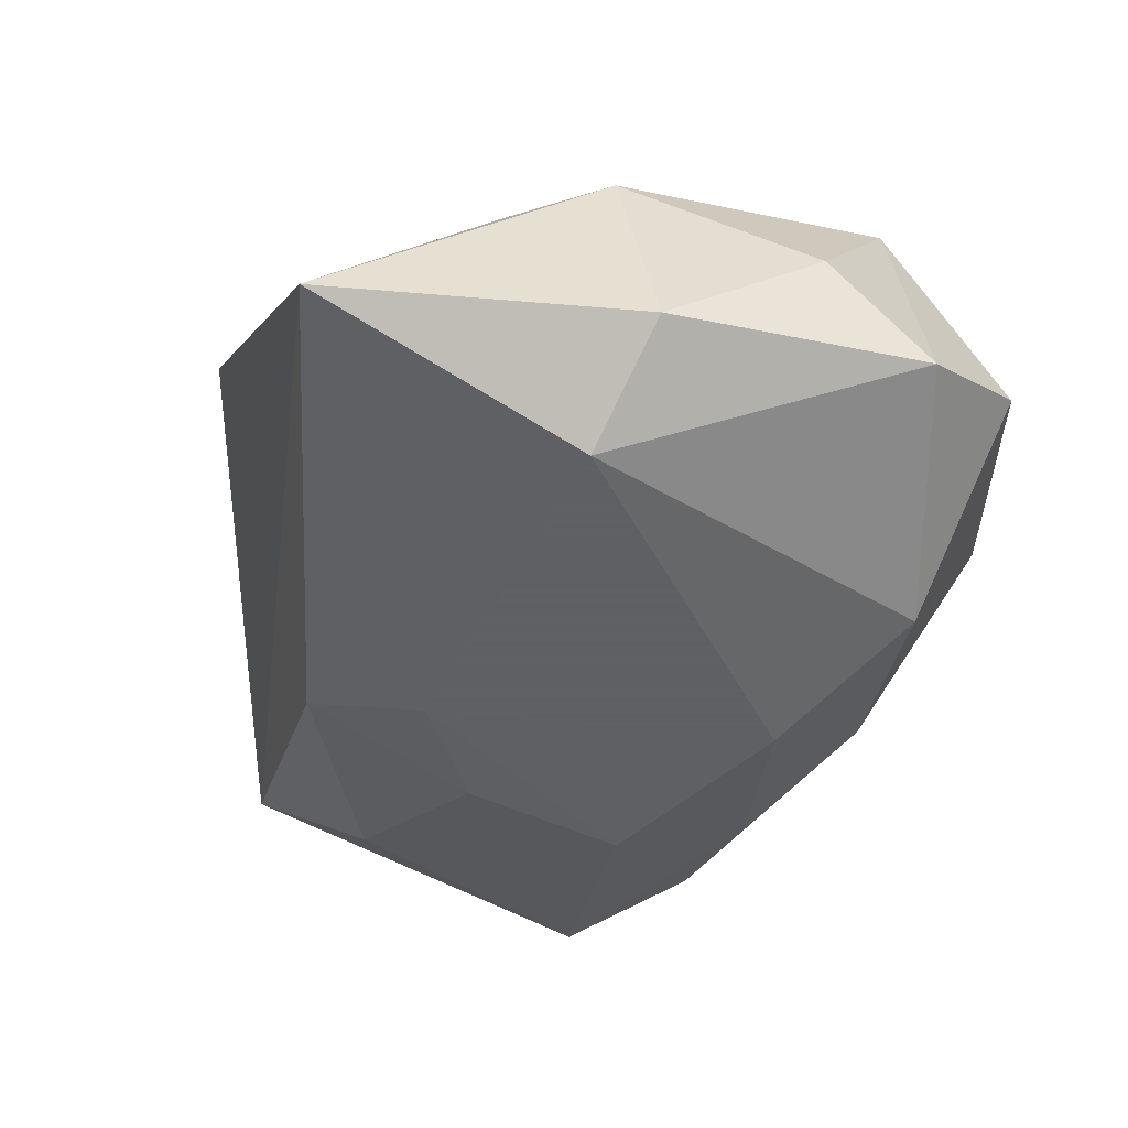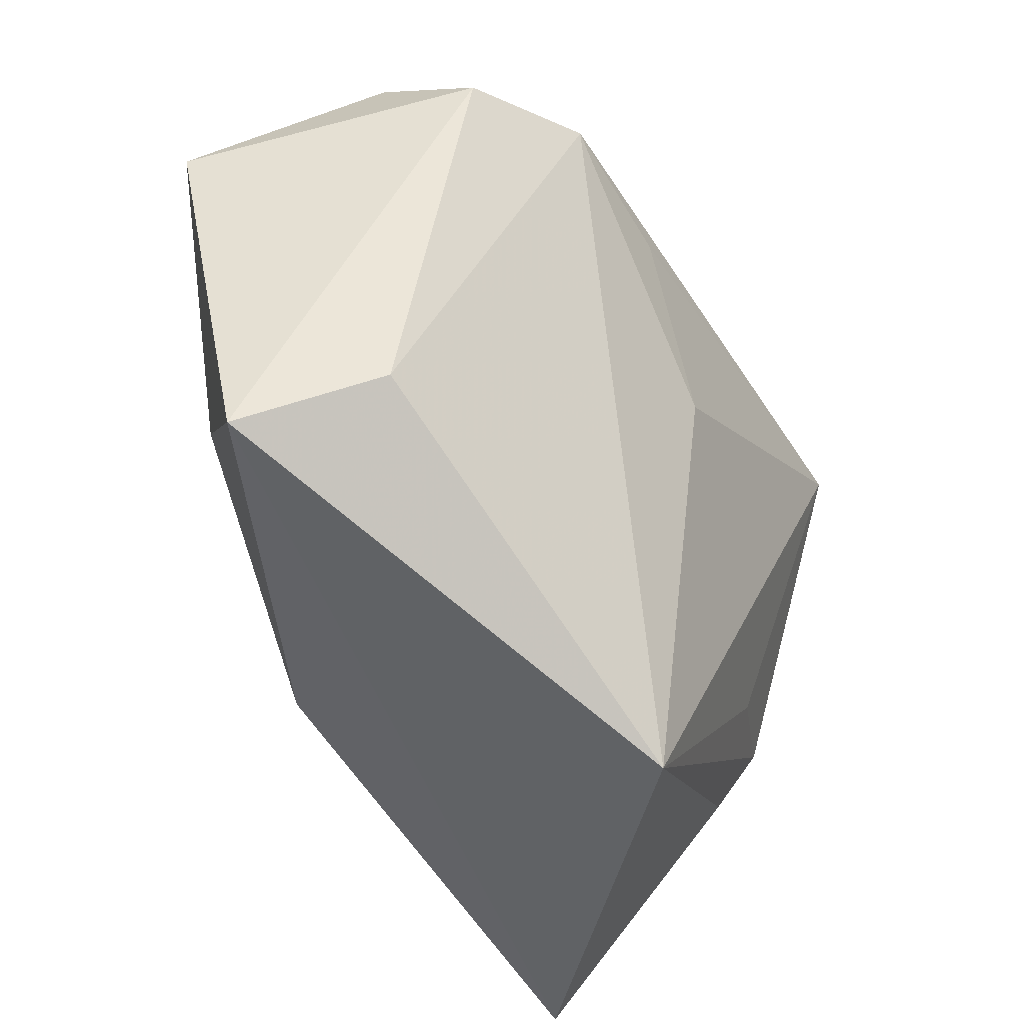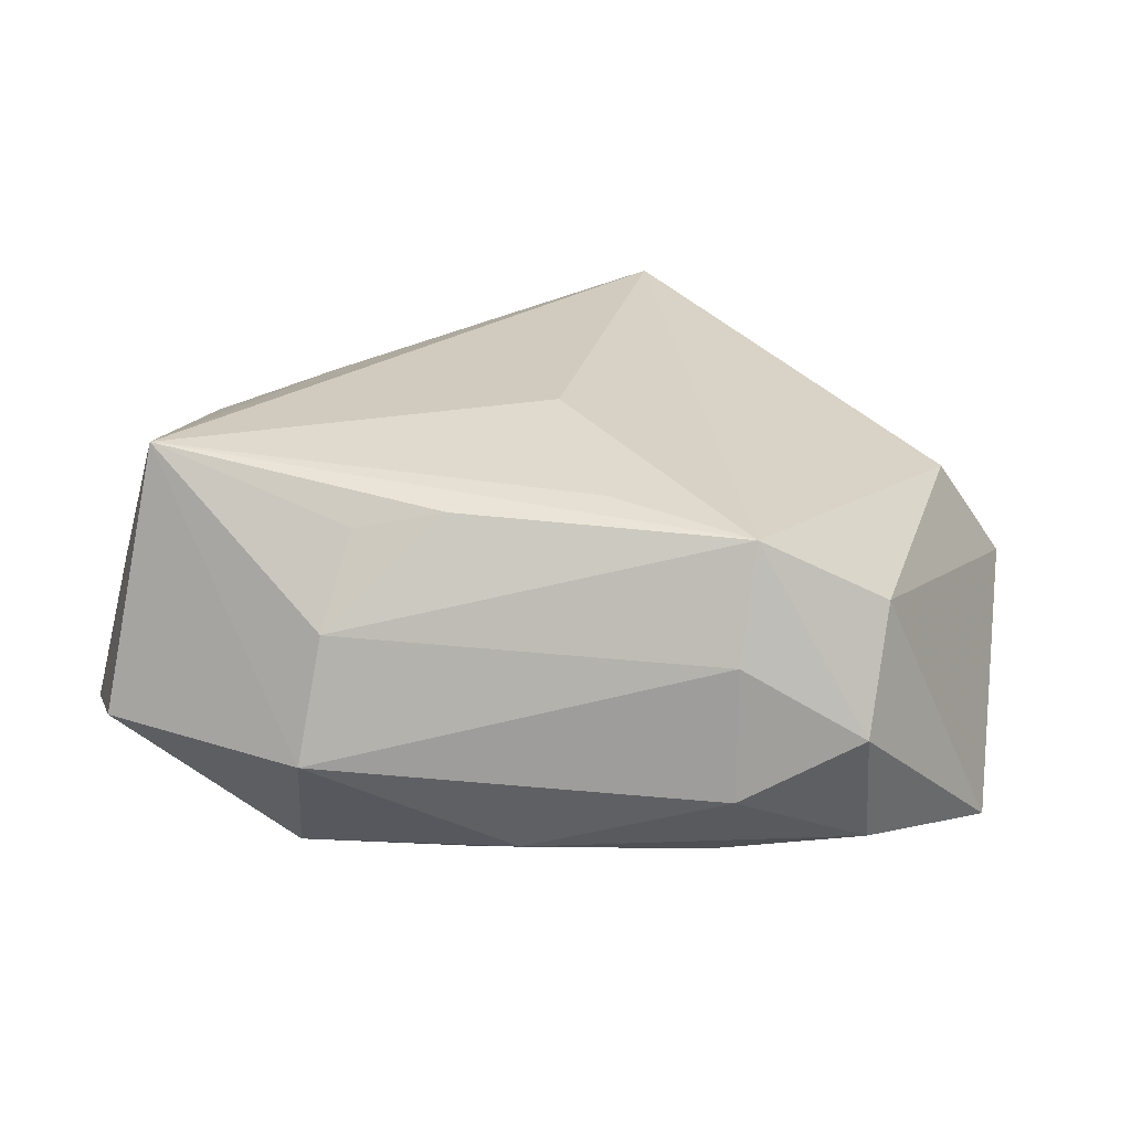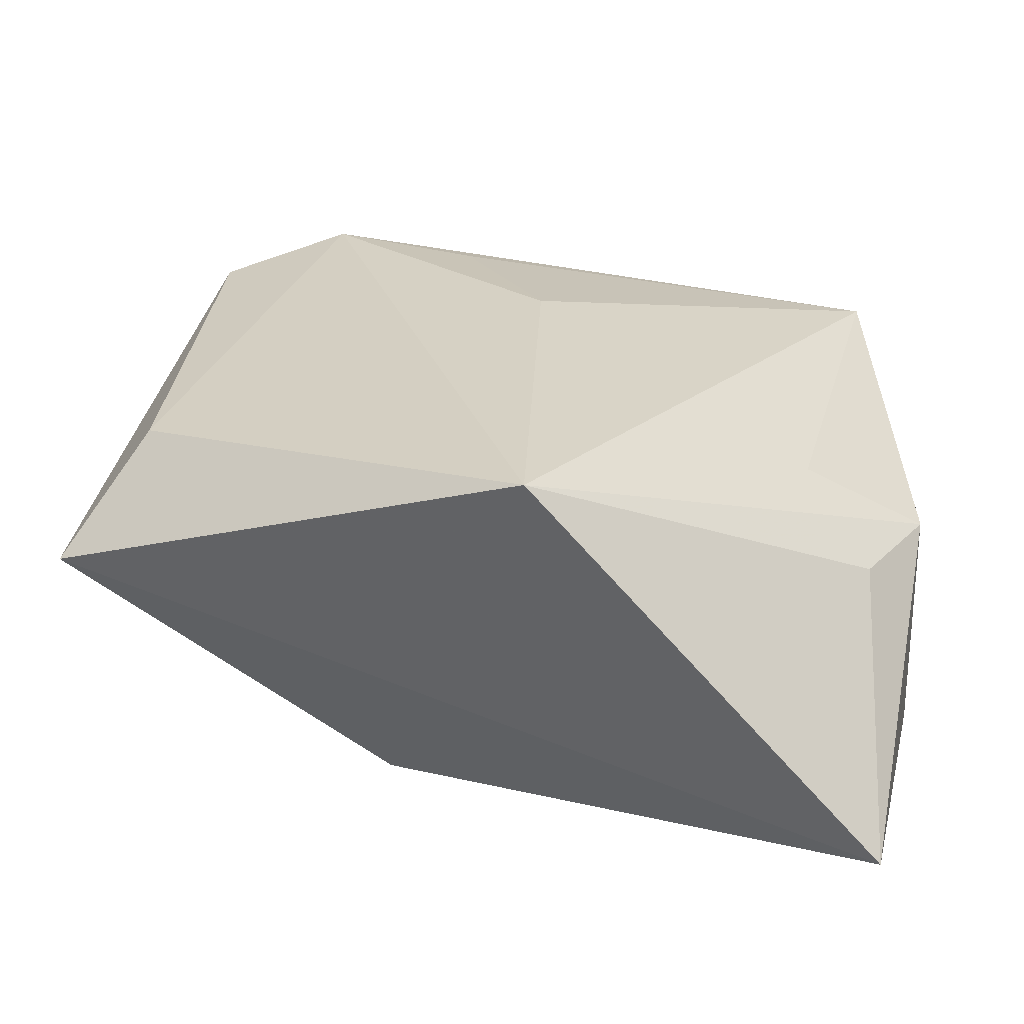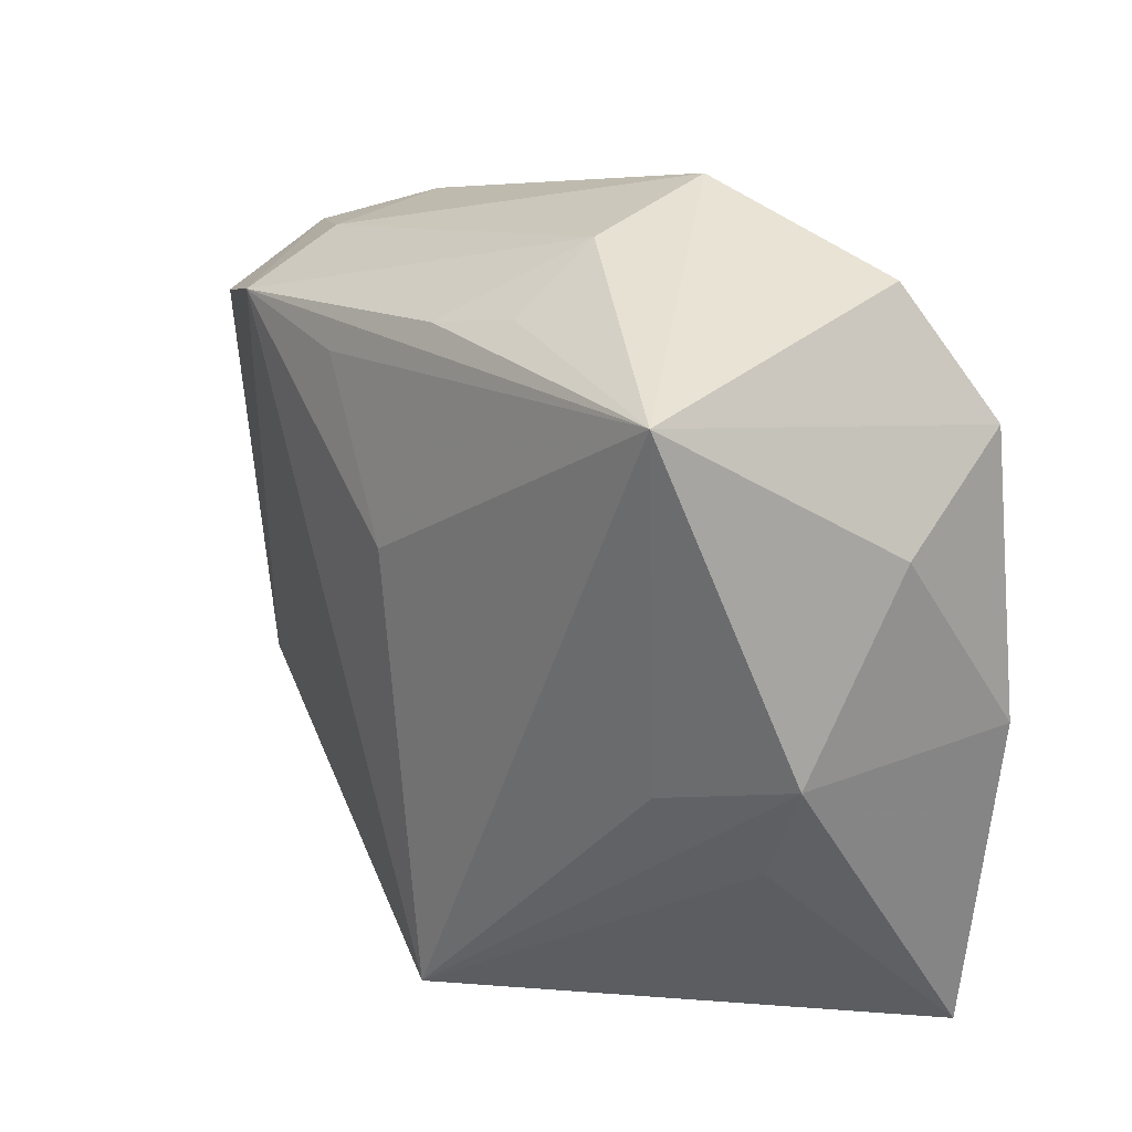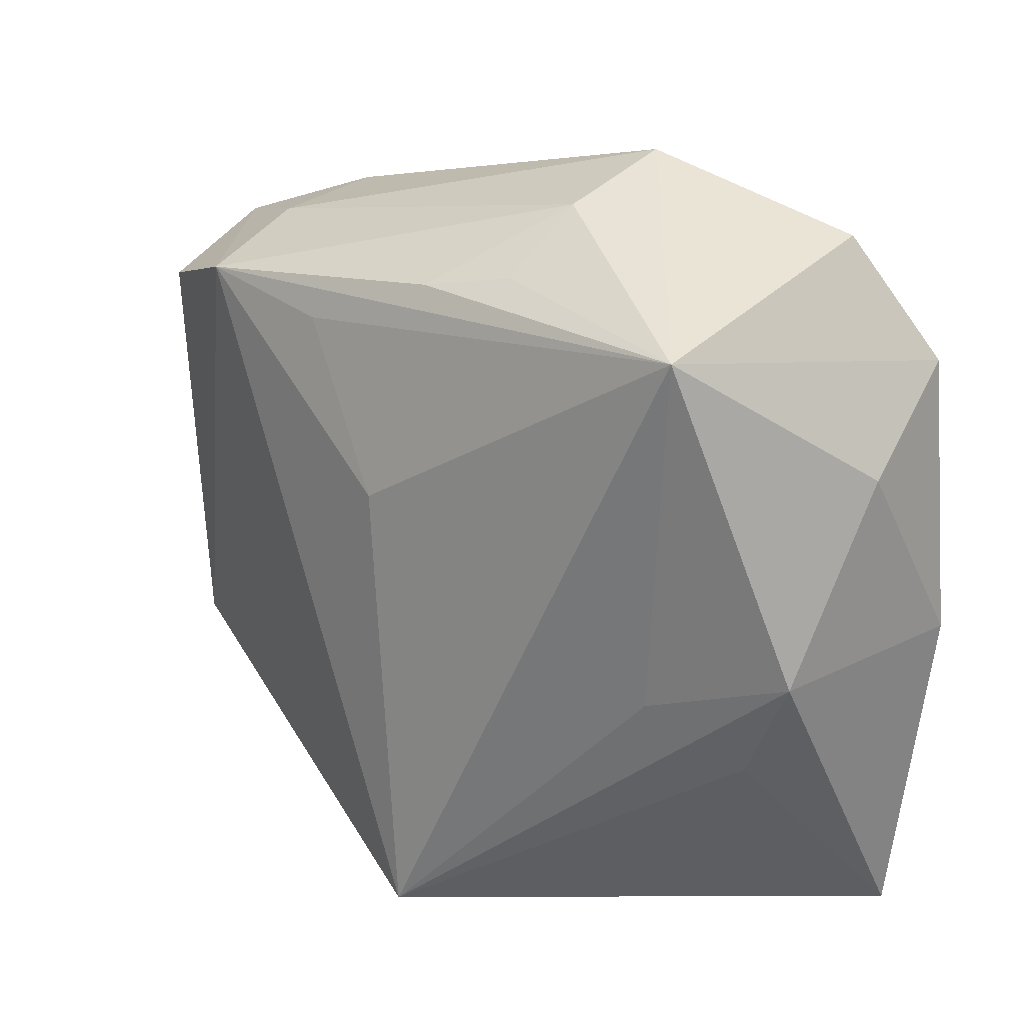
<metadata>
{"format":"obj","ext":"obj","renderer":"f3d","projection":"perspective","resolution":1024,"background":"white","views":[{"elev":-45.3,"azim":68.9,"up":"+Z"},{"elev":-39.6,"azim":-61.0,"up":"+Y"},{"elev":30.9,"azim":-168.8,"up":"+Z"},{"elev":-69.6,"azim":-8.9,"up":"+Y"},{"elev":13.9,"azim":49.5,"up":"+Y"},{"elev":11.6,"azim":39.1,"up":"+Y"}]}
</metadata>
<code>
v -0.02445 -0.007432 -0.008474
v -0.01626 0.01969 0.007227
v 0.02743 0.01156 -0.005684
v 0.01614 -0.009488 0.00951
v -0.007229 0.01349 0.01438
v 0.008627 0.02109 0.00735
v -0.003438 0.02138 -0.006374
v -0.007761 -0.01638 -0.01234
v 0.0225 -0.0261 -0.009518
v -0.03115 0.01077 -0.00758
v 0.02002 -0.007745 -0.01387
v -0.002882 -0.0261 0.01145
v -0.02426 0.0174 -0.005421
v -0.02623 -0.01025 0.005814
v -0.01133 -0.004069 -0.01337
v -0.02401 0.01913 0.002785
v 0.00189 0.01614 0.01372
v 0.0235 0.01936 -0.001504
v -0.01661 0.01617 0.01392
v -0.01466 0.01768 -0.007647
v 0.007666 0.01682 0.0124
v -0.02443 0.01498 0.01007
v 0.02463 -0.007719 0.0063
v 0.001323 0.01238 -0.01387
v 0.02694 -0.006098 -0.008191
v -0.01653 0.02146 -0.00112
v -0.00402 -0.009591 -0.01387
v 0.02056 -0.01389 0.004913
v -0.01322 0.007292 -0.01314
v 0.02737 0.004879 0.001207
v 0.009507 0.02424 -0.0002252
v -0.002092 0.002378 0.0148
v 0.02148 0.01296 0.01478
v -0.0306 -0.01385 -0.002403
v 0.012 0.01737 -0.01108
f 12 19 14
f 24 7 35
f 35 7 31
f 32 19 12
f 12 33 32
f 6 33 31
f 31 2 6
f 6 2 19
f 29 10 24
f 24 27 29
f 11 27 24
f 9 27 11
f 24 35 11
f 34 9 12
f 12 14 34
f 22 14 19
f 10 34 22
f 22 34 14
f 31 7 26
f 26 2 31
f 3 11 35
f 12 9 28
f 28 23 12
f 9 23 28
f 4 33 12
f 12 23 4
f 4 23 33
f 5 33 19
f 19 32 5
f 5 32 33
f 19 33 17
f 17 6 19
f 10 29 15
f 15 29 27
f 8 27 9
f 9 34 8
f 8 15 27
f 19 2 16
f 16 22 19
f 2 26 16
f 10 22 16
f 24 10 20
f 20 7 24
f 33 23 30
f 30 3 33
f 31 33 18
f 33 3 18
f 18 35 31
f 18 3 35
f 33 6 21
f 21 17 33
f 6 17 21
f 1 34 10
f 1 8 34
f 10 15 1
f 15 8 1
f 10 16 13
f 13 16 26
f 13 20 10
f 13 26 7
f 7 20 13
f 3 30 25
f 9 11 25
f 11 3 25
f 25 23 9
f 25 30 23

</code>
